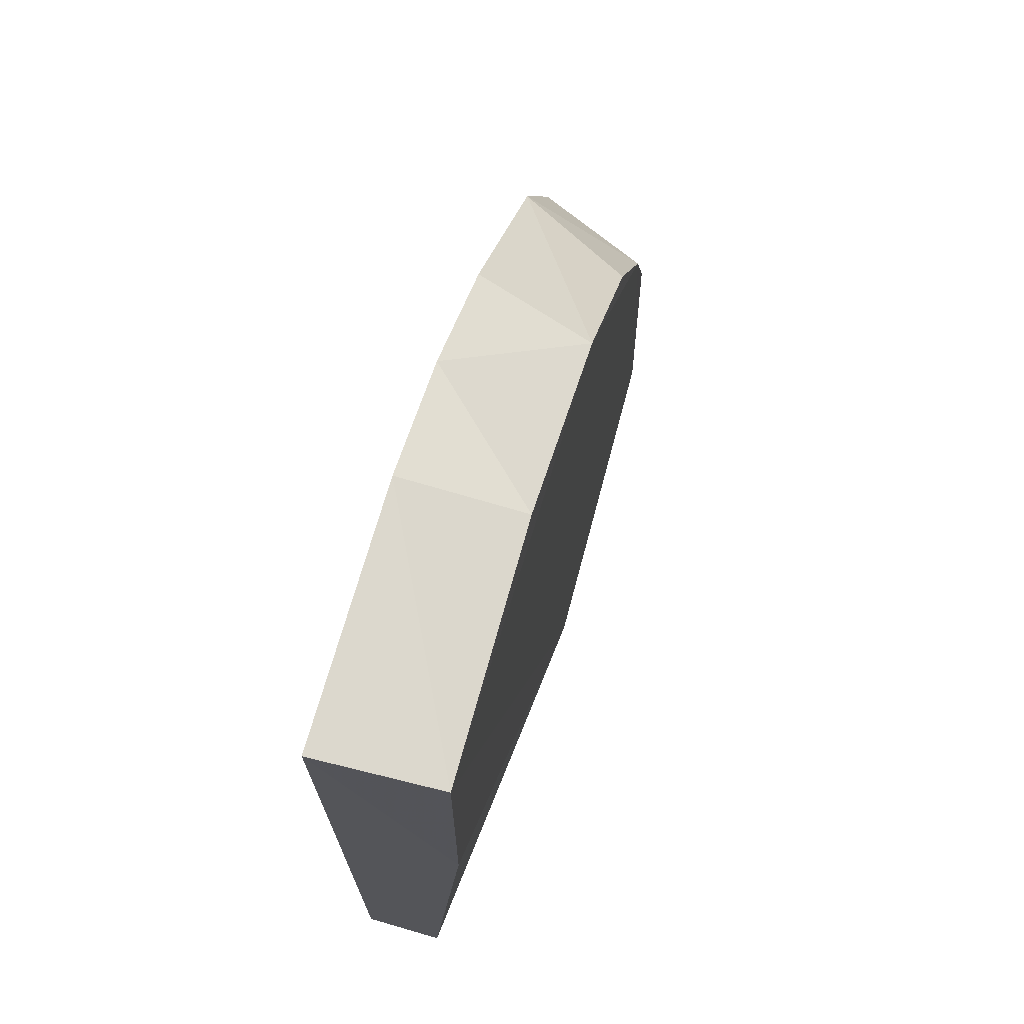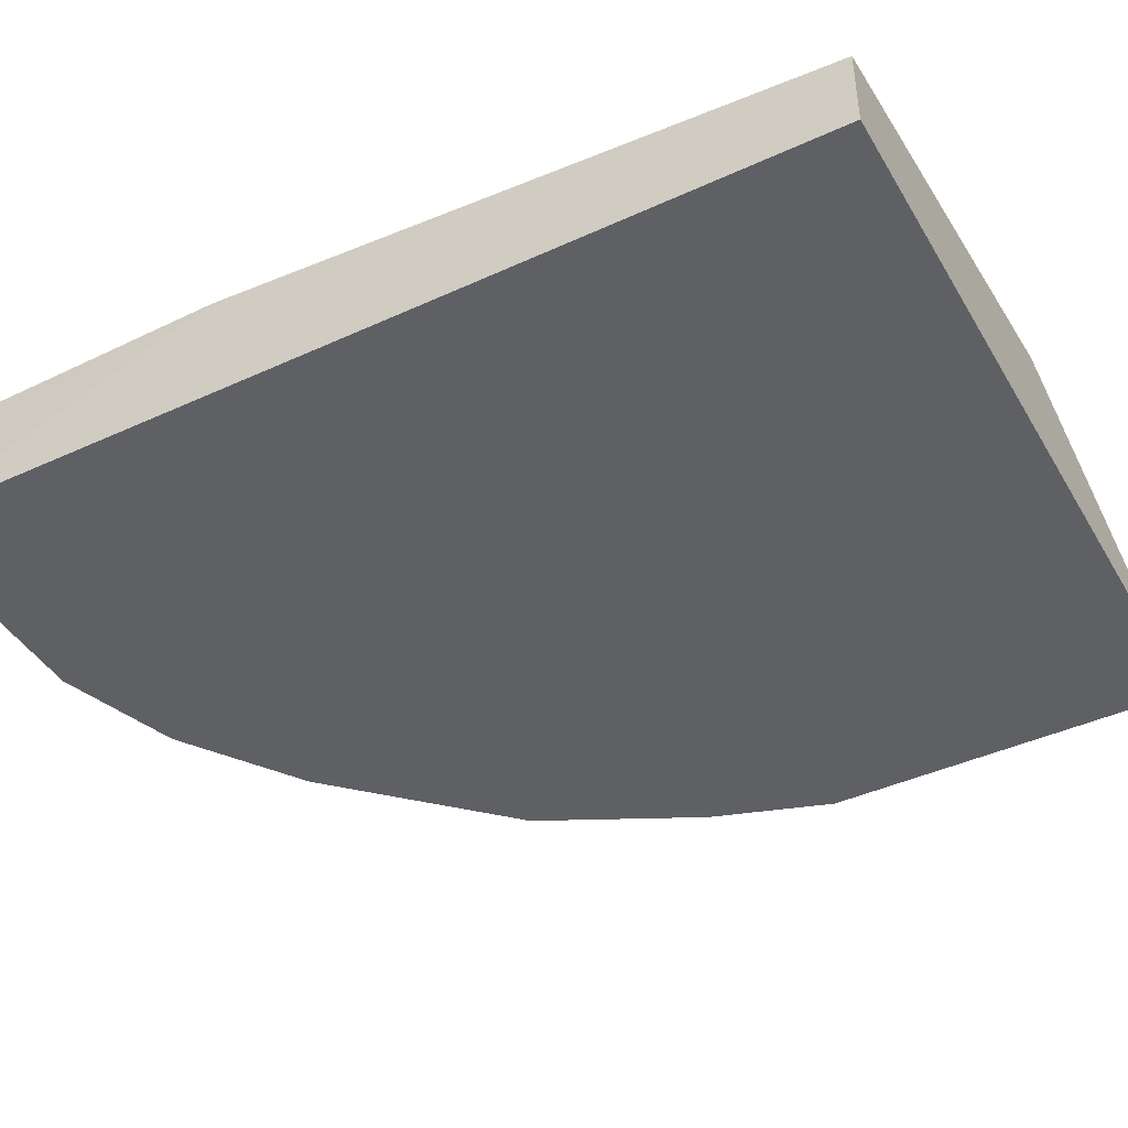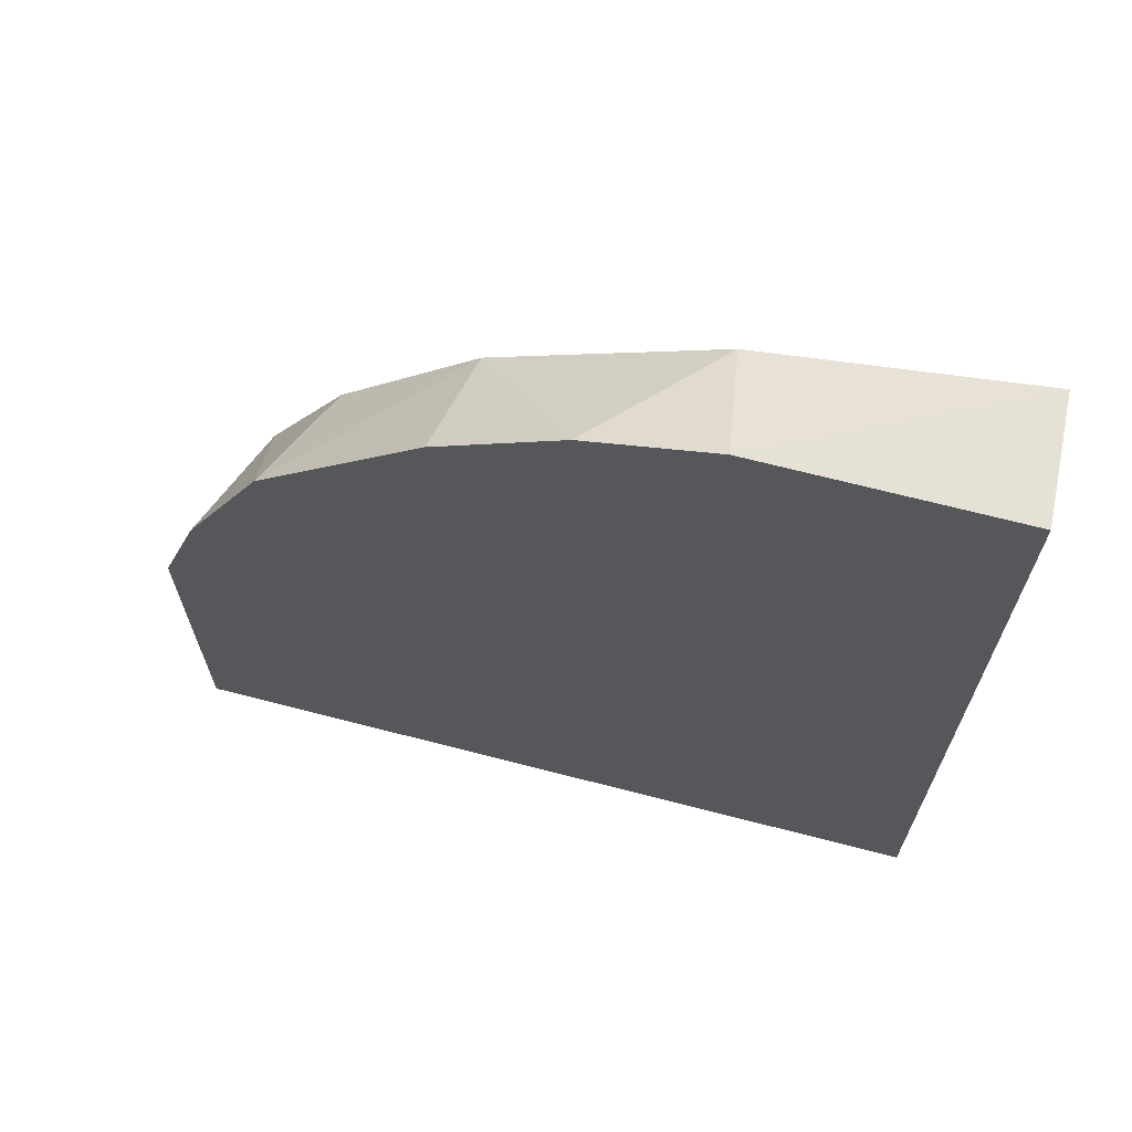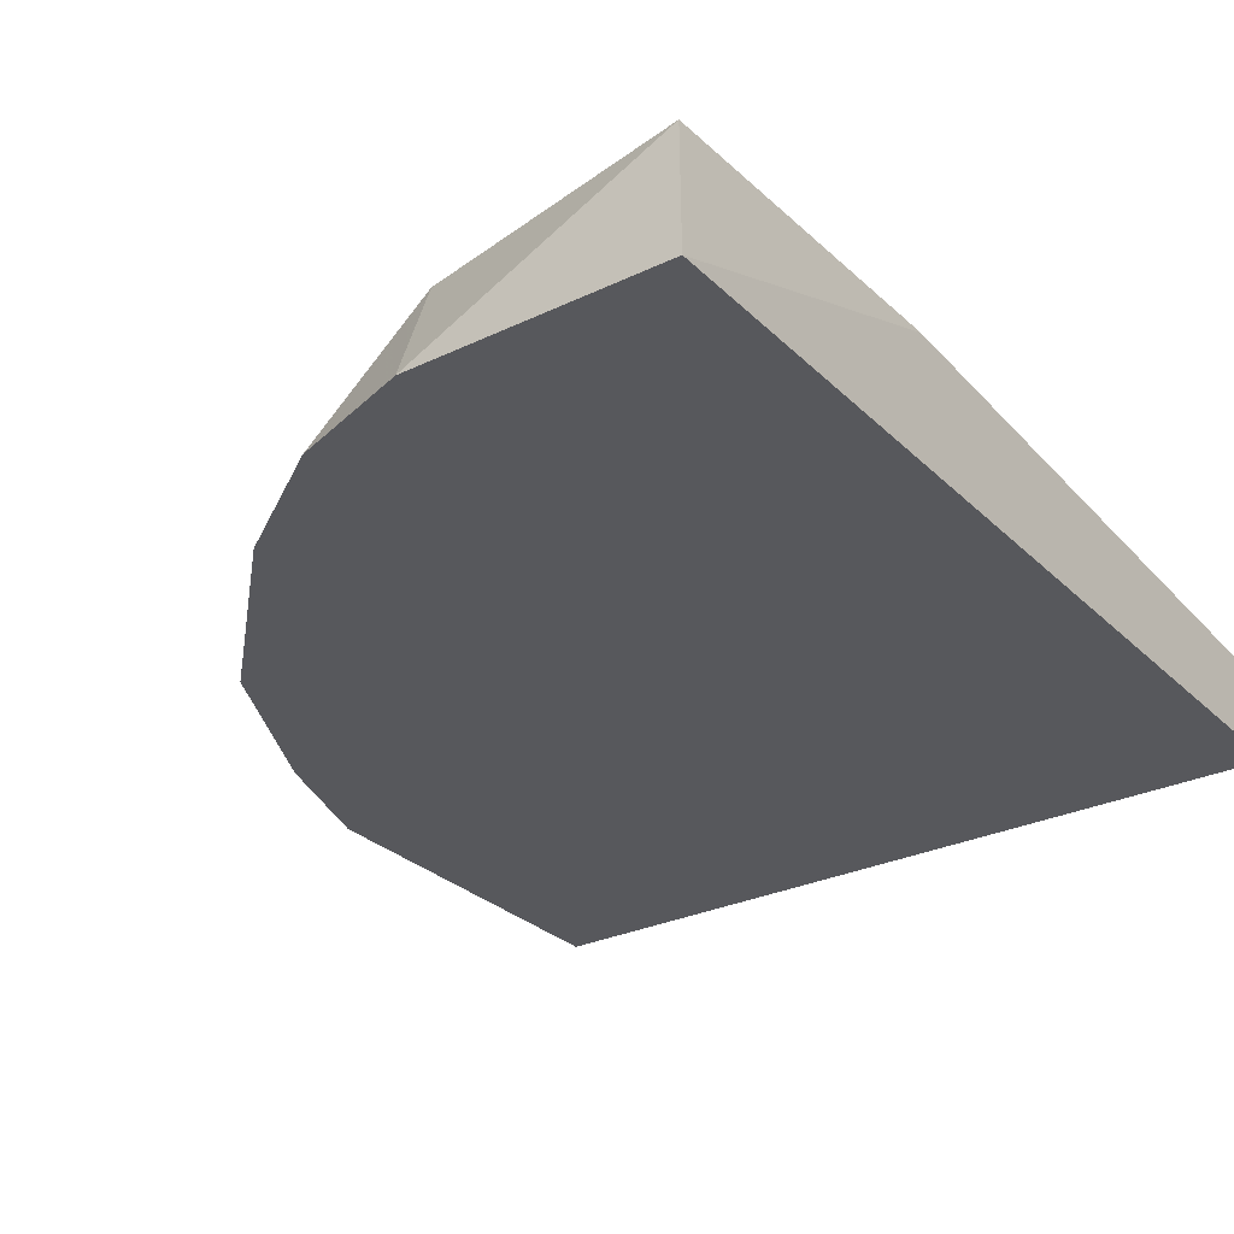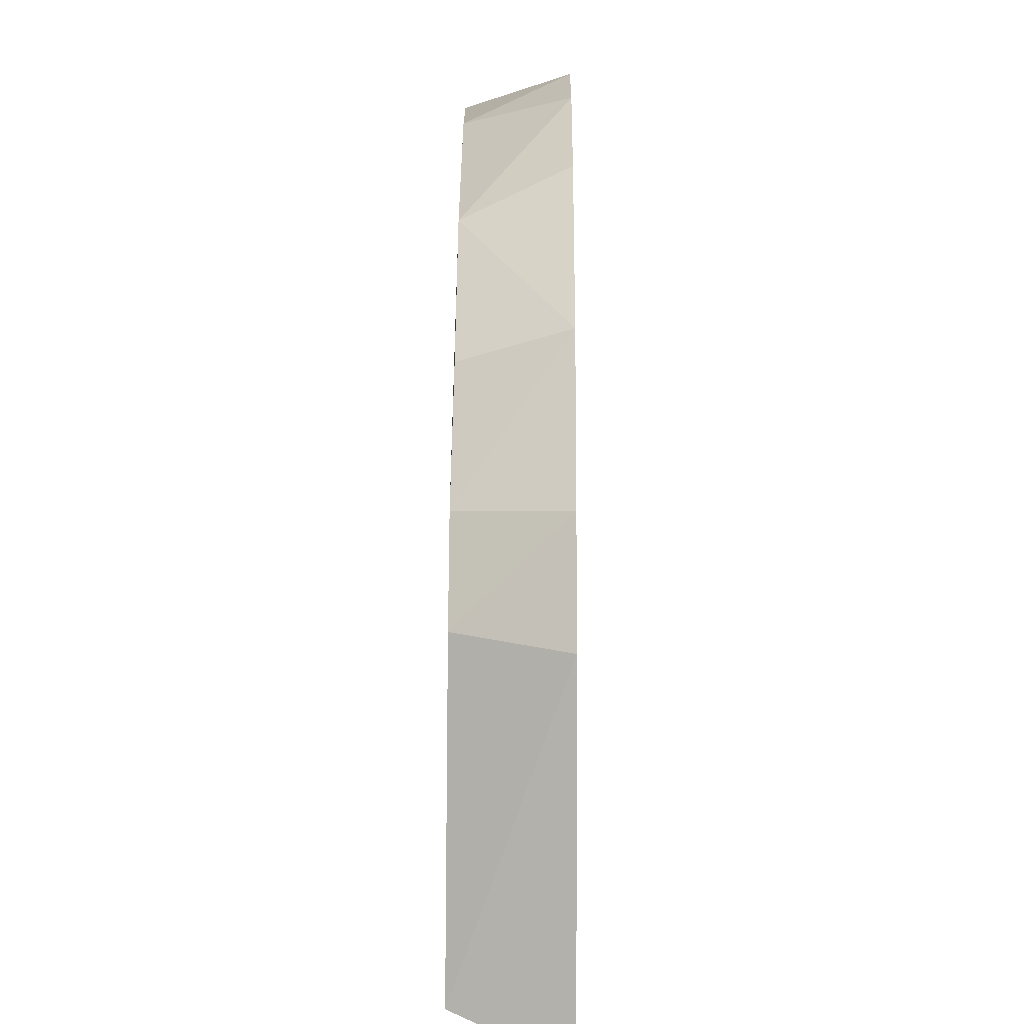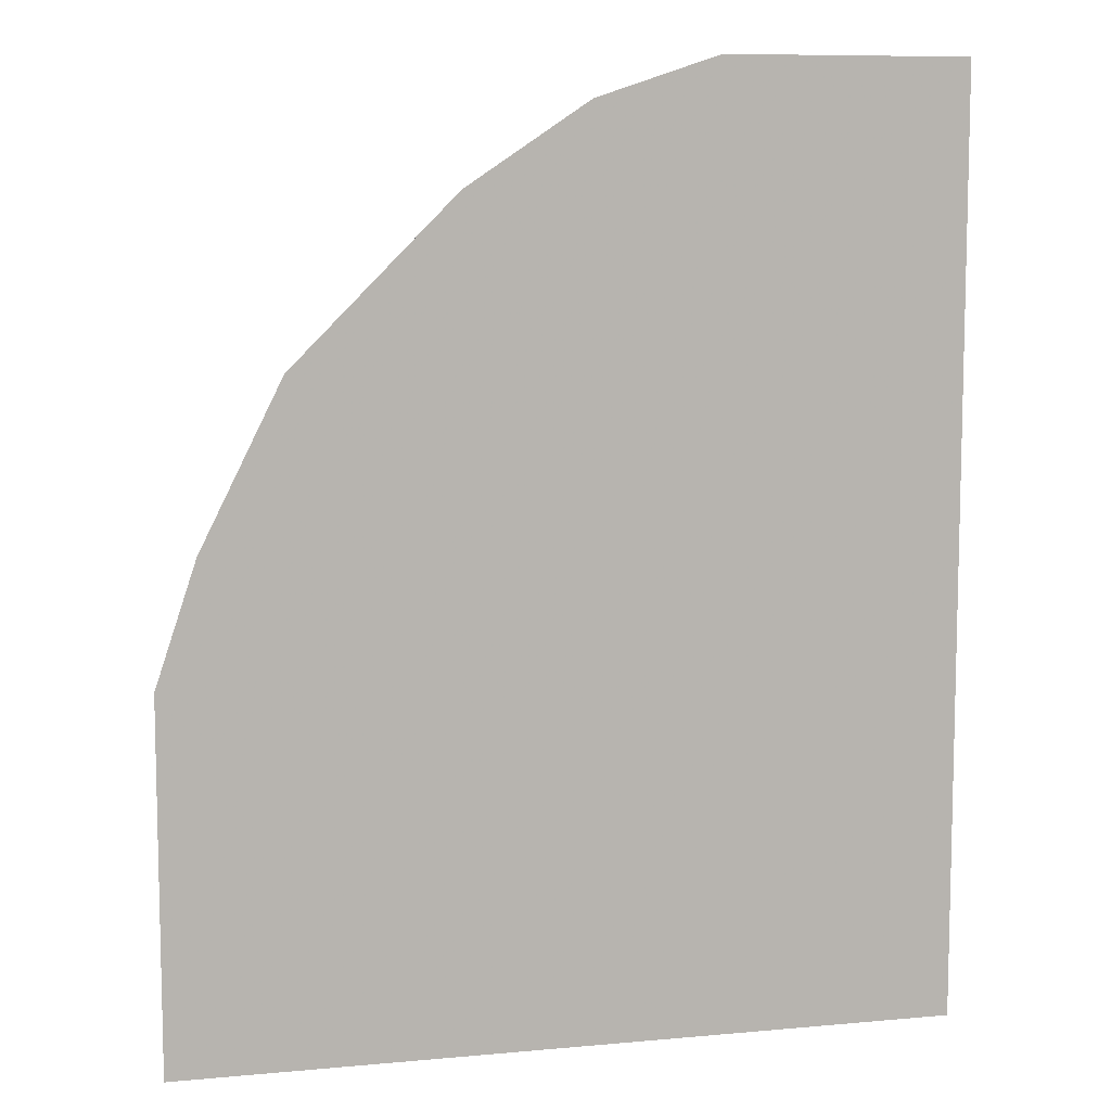
<metadata>
{"format":"obj","ext":"obj","renderer":"f3d","projection":"perspective","resolution":1024,"background":"white","views":[{"elev":72.1,"azim":106.2,"up":"+Z"},{"elev":-42.9,"azim":118.6,"up":"+Y"},{"elev":68.5,"azim":14.5,"up":"+Z"},{"elev":-28.8,"azim":35.5,"up":"+Y"},{"elev":3.2,"azim":-89.3,"up":"+Z"},{"elev":8.8,"azim":-13.8,"up":"+Z"}]}
</metadata>
<code>
v -0.3261 -0.3099 0.103
v -0.1384 -0.2786 0.2168
v -0.2042 -0.2802 0.2045
v -0.2419 -0.2783 -0.02319
v -0.1368 -0.3099 -0.02319
v -0.1368 -0.3099 0.2187
v -0.3273 -0.2798 -0.01191
v -0.3366 -0.3099 -0.02319
v -0.1368 -0.2888 -0.02319
v -0.3139 -0.2805 0.1023
v -0.263 -0.3099 0.1871
v -0.1368 -0.2783 0.1346
v -0.1999 -0.3099 0.2187
v -0.259 -0.2807 0.1737
v -0.3366 -0.3099 0.07149
v -0.305 -0.3099 0.1451
v -0.3233 -0.2804 0.07498
v -0.2314 -0.3099 0.2082
v -0.2937 -0.2809 0.1372
f 16 14 19
f 1 5 6
f 5 1 8
f 4 5 8
f 7 4 8
f 5 4 9
f 6 5 9
f 2 4 10
f 4 7 10
f 1 6 11
f 4 2 12
f 2 6 12
f 9 4 12
f 6 9 12
f 2 3 13
f 6 2 13
f 11 6 13
f 3 2 14
f 2 10 14
f 8 1 15
f 7 8 15
f 10 1 16
f 1 11 16
f 11 14 16
f 1 10 17
f 10 7 17
f 15 1 17
f 7 15 17
f 13 3 18
f 11 13 18
f 3 14 18
f 14 11 18
f 14 10 19
f 10 16 19

</code>
